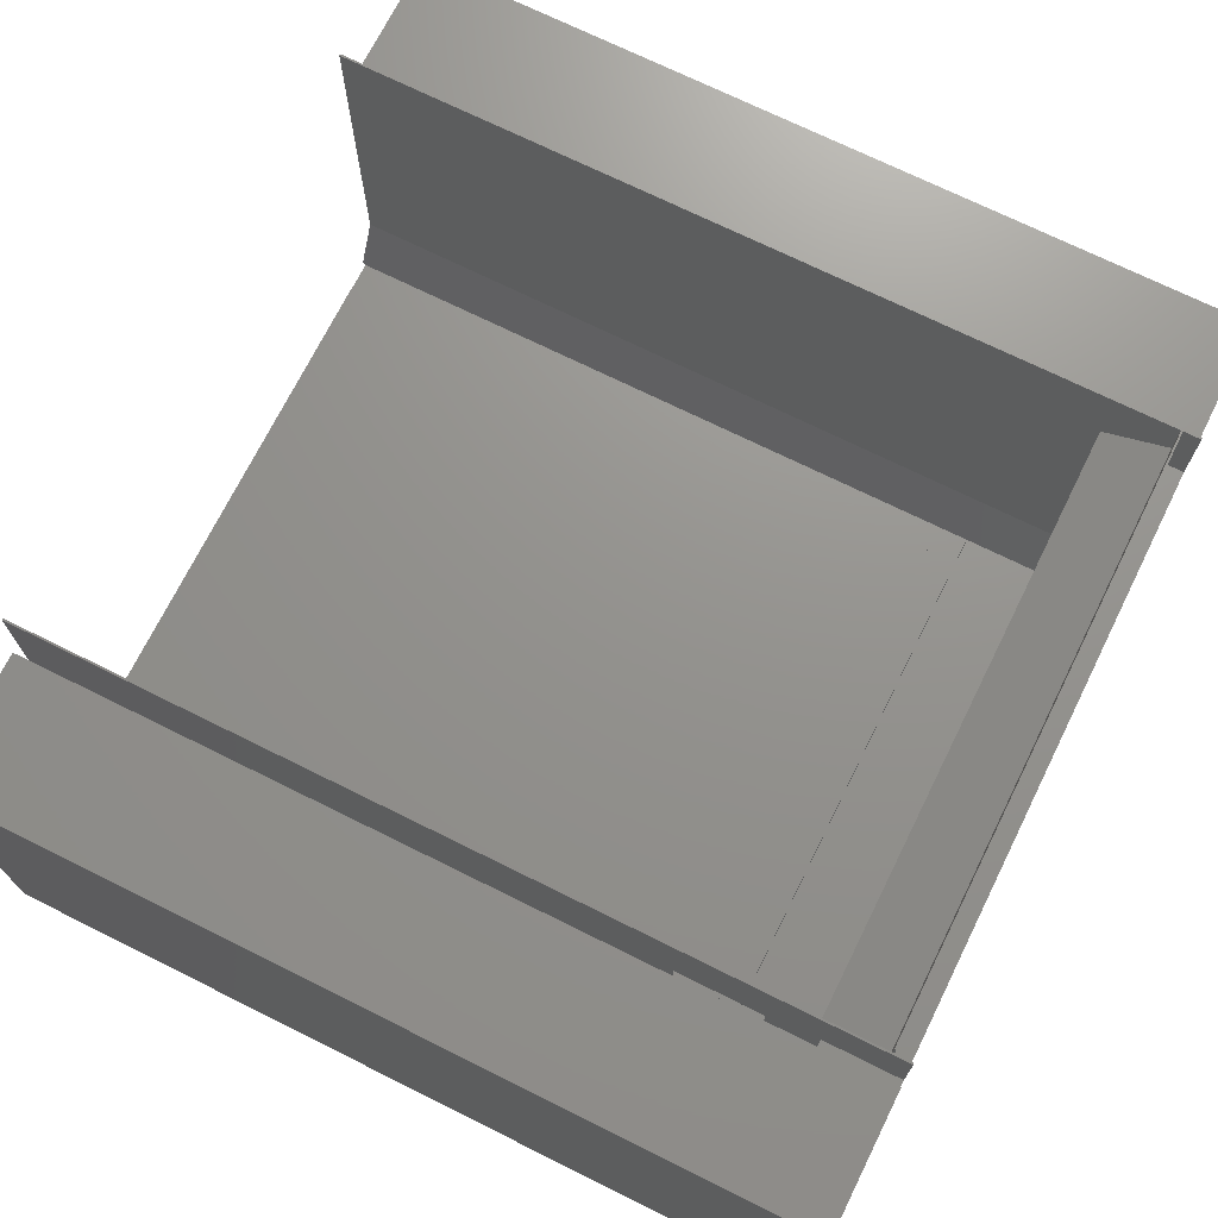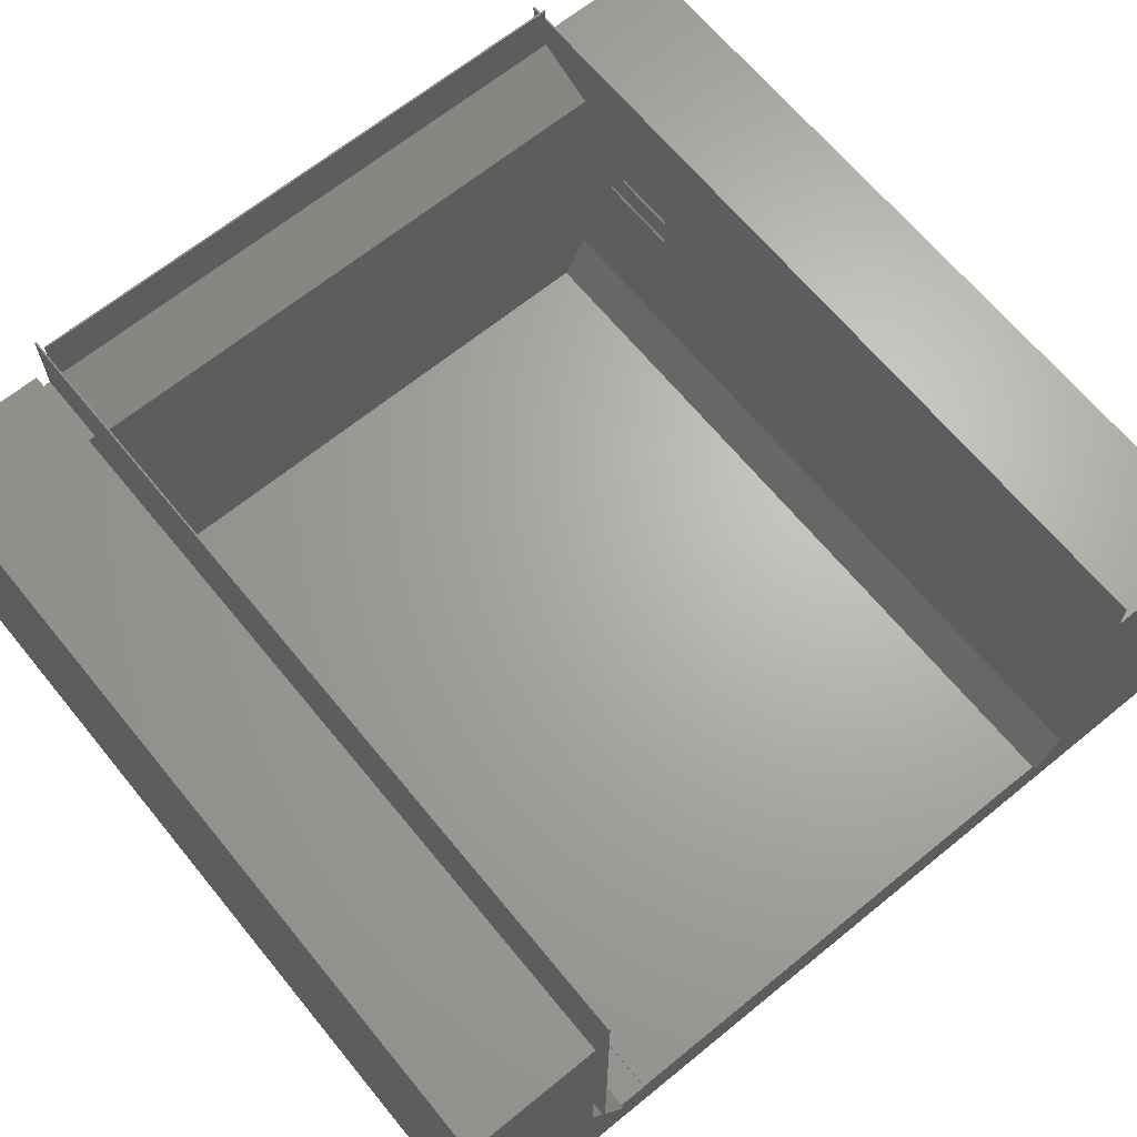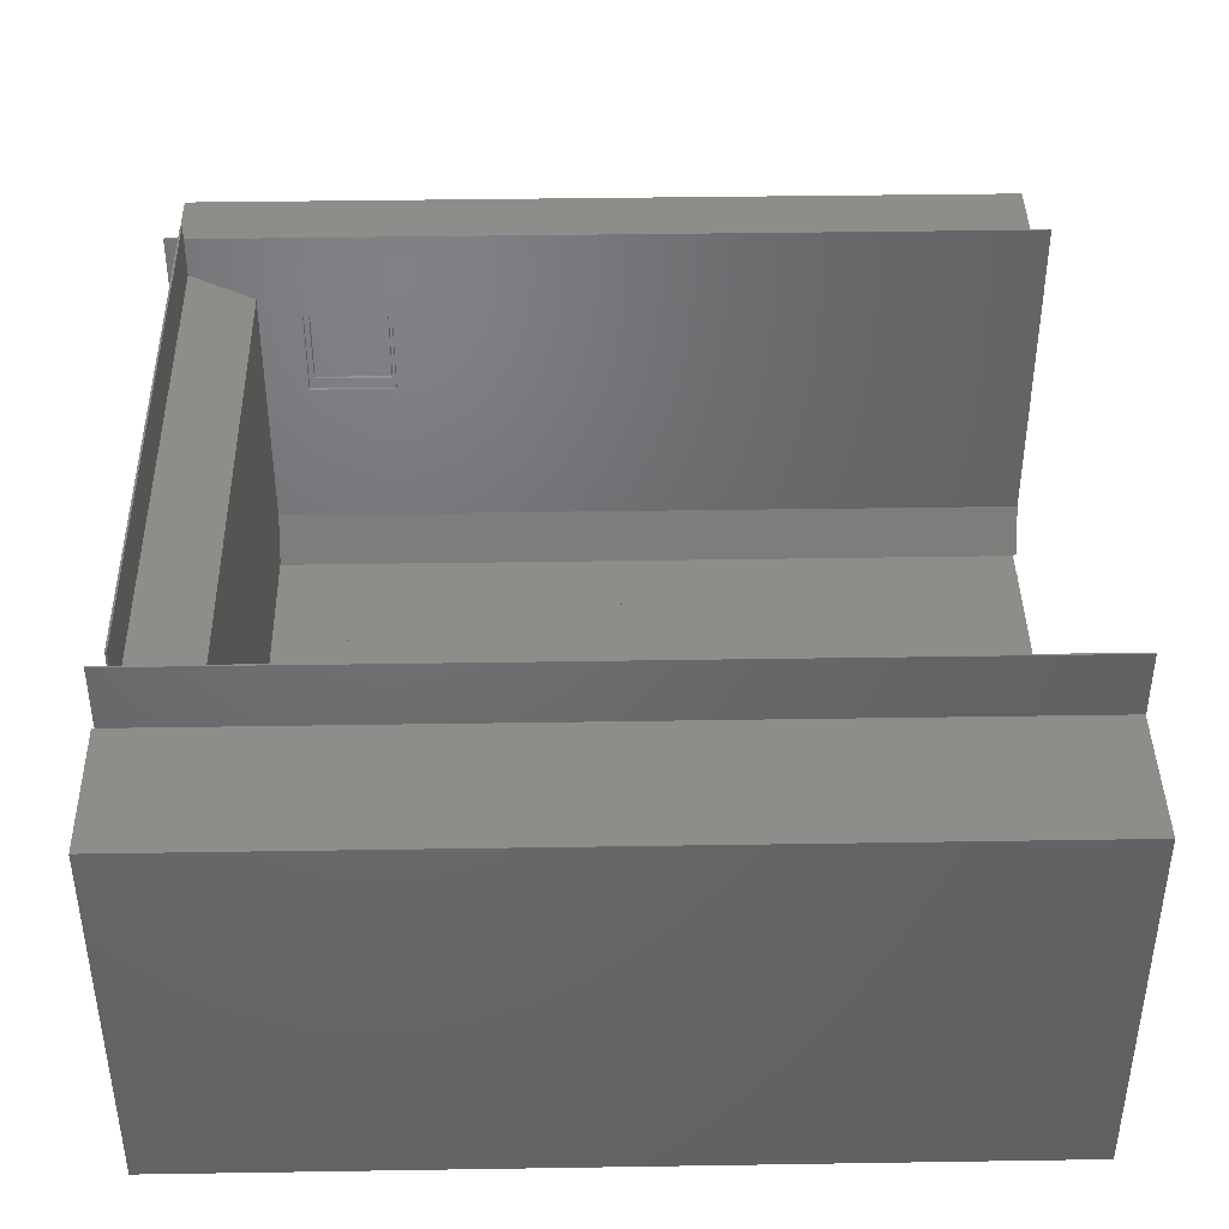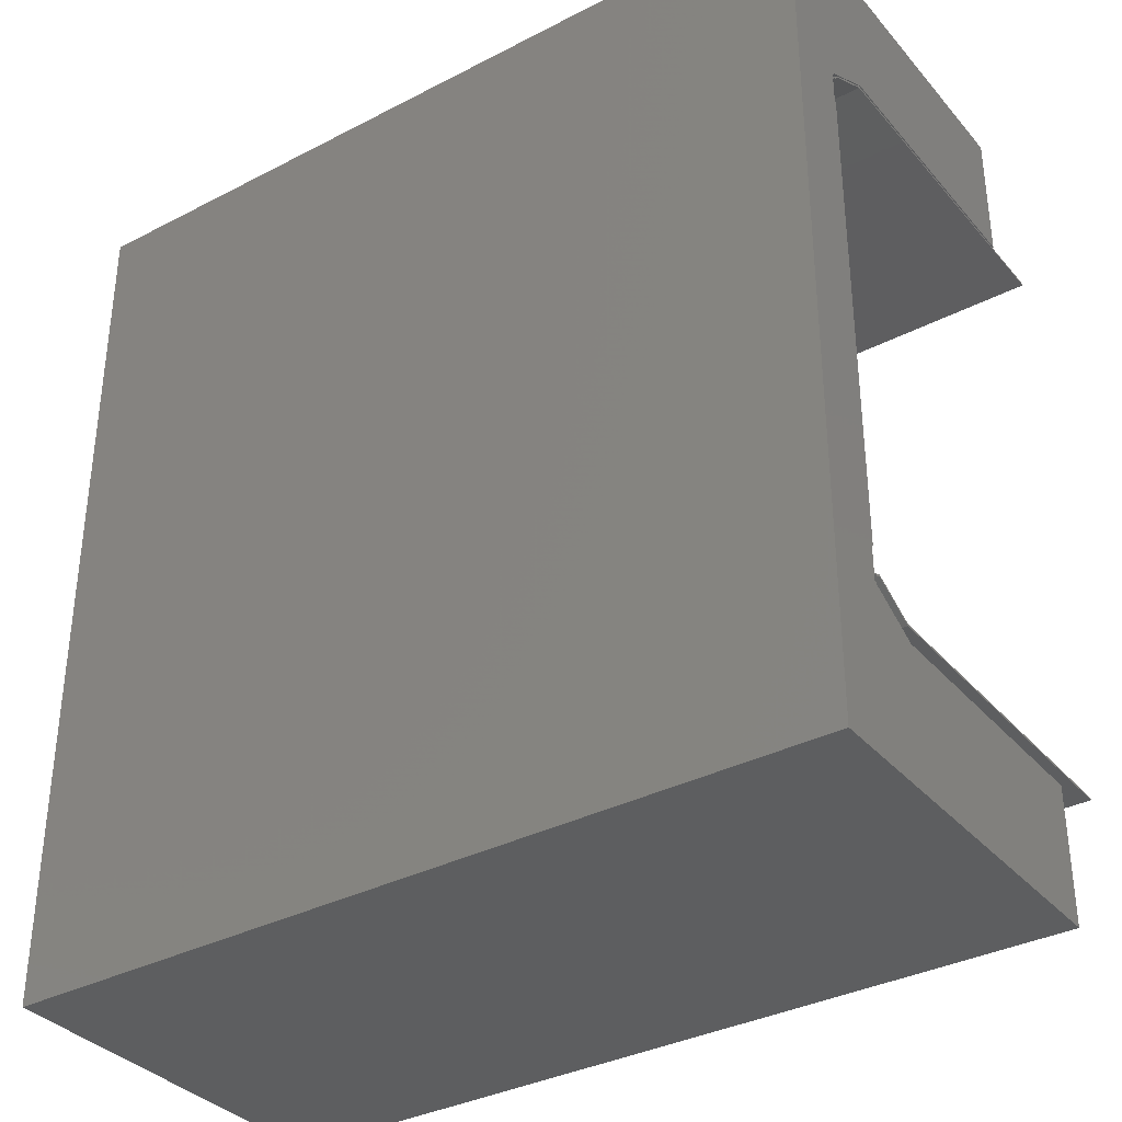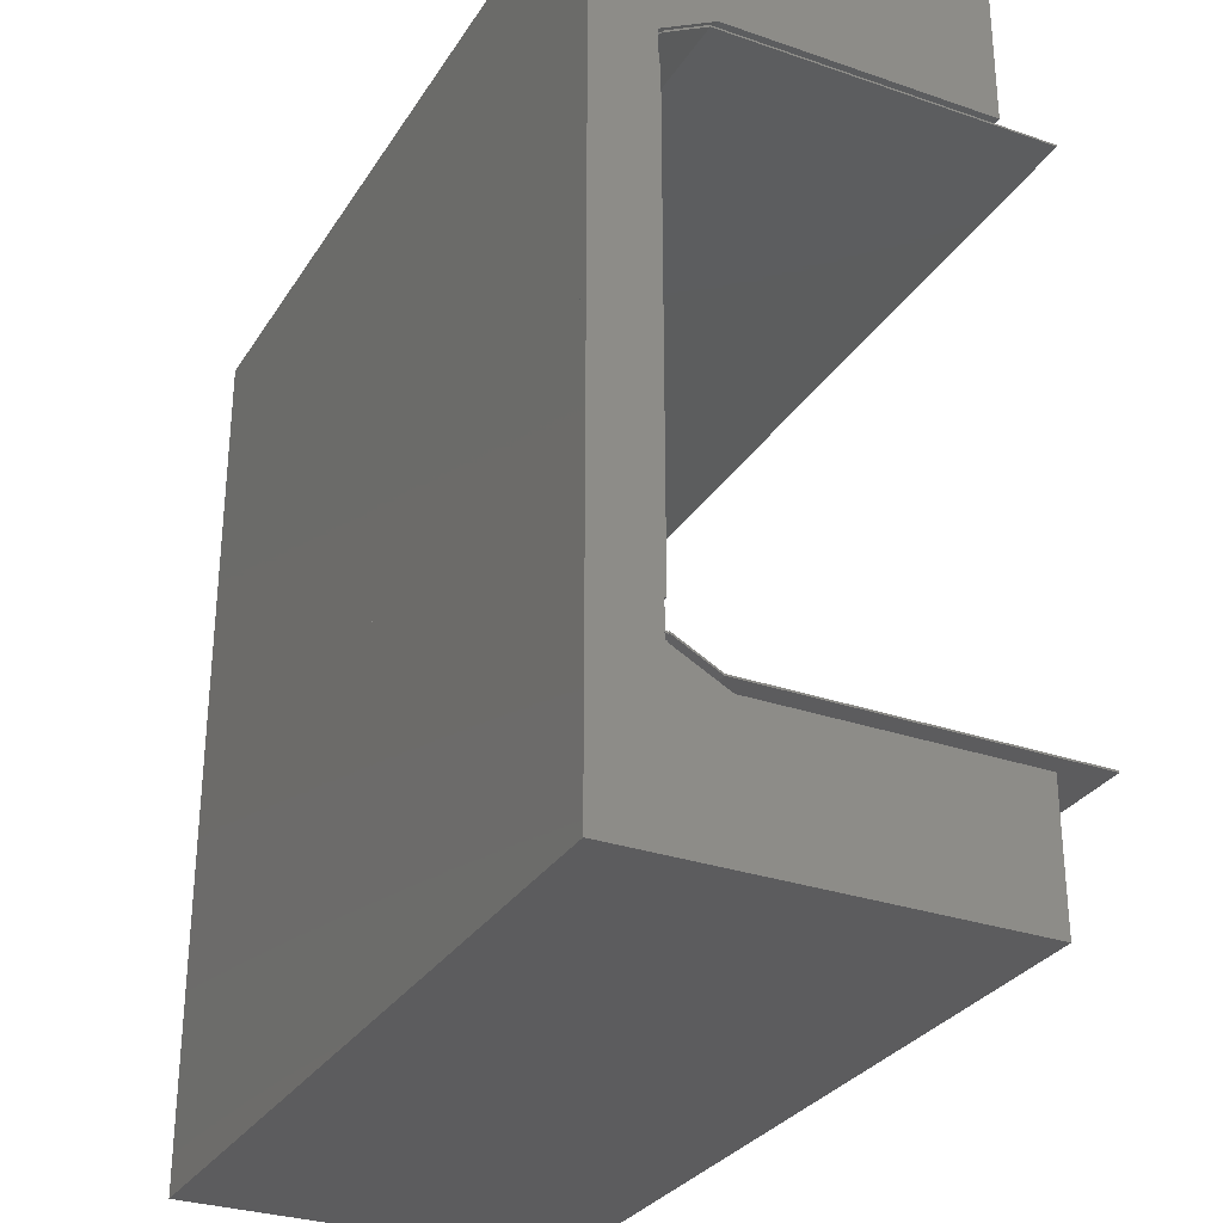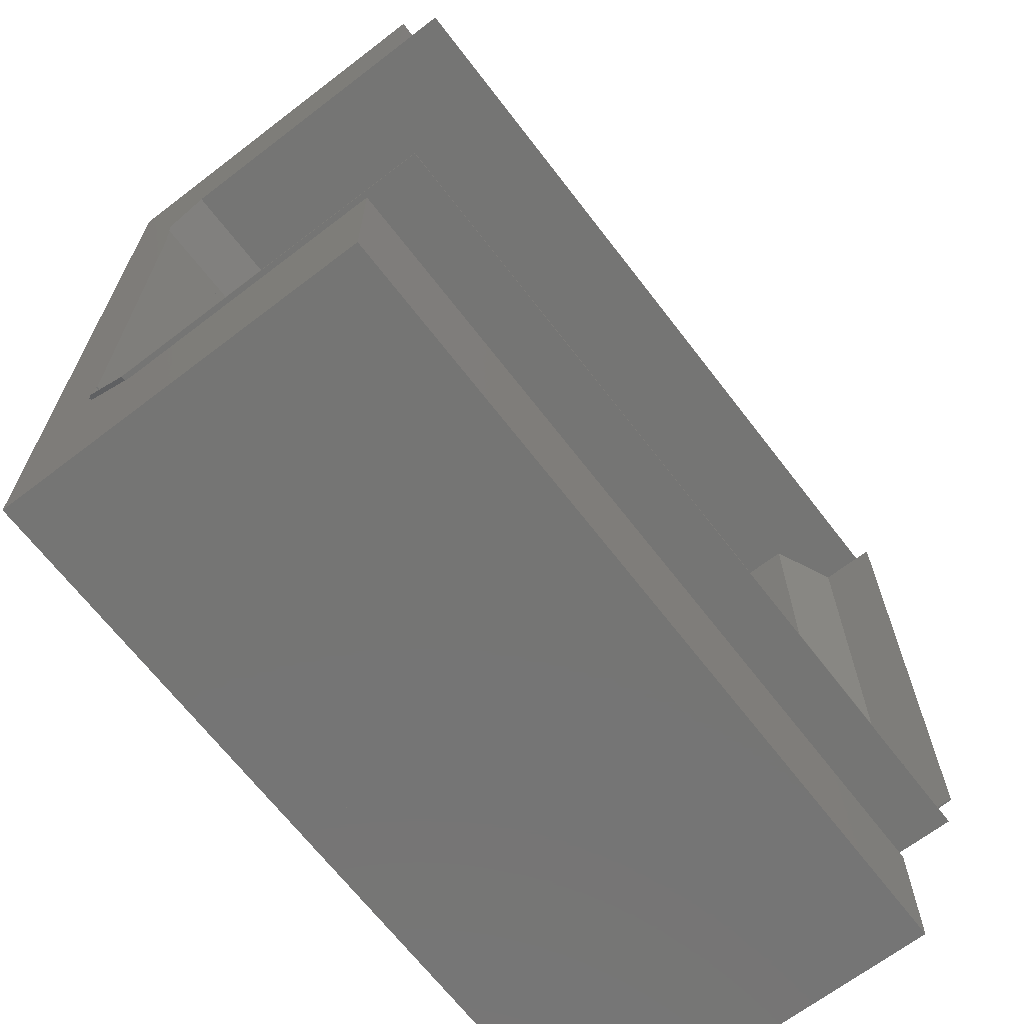
<metadata>
{"format":"stl","ext":"stl","renderer":"f3d","projection":"perspective","resolution":1024,"background":"white","views":[{"elev":71.4,"azim":26.4,"up":"+Z"},{"elev":66.1,"azim":-129.3,"up":"+Z"},{"elev":41.3,"azim":178.9,"up":"+Z"},{"elev":-35.0,"azim":-145.4,"up":"+Y"},{"elev":-30.0,"azim":-116.7,"up":"+Y"},{"elev":-67.2,"azim":-52.5,"up":"+Y"}]}
</metadata>
<code>
# stl→obj: 202 verts, 512 faces
v 840.5 -1300 19
v 850.5 400 19
v 840.5 400 19
v 840.5 400 -66
v 850.5 400 -66
v 850.5 -1300 19
v 840.5 -1300 -298.7
v 850.5 -1300 -305.1
v 495 -1300 -470.9
v 485 -1300 -464.5
v 840.5 400 -298.7
v 950 410 -66
v 495 -1300 -2236
v 485 400 -464.5
v -1500 410 -66
v 950 400 -66
v 850.5 400 -305.1
v 495 400 -1986
v 495 400 -2063
v 485 400 -2007
v 495 400 -2007
v 485 -1300 -2236
v 485 400 -1986
v -1500 400 -66
v 520 410 -501
v -1500 410 -1988
v 520 410 -1988
v 485 400 -2063
v 520 470 -1932
v -1500 470 -1932
v 520 470 -501
v -1500 470 -381
v 950 410 -501
v 950 400 -501
v 495 400 -470.9
v 495 266 -2236
v 520 269.4 -2251
v 495 277.3 -2236
v 495 307.6 -2236
v 485 266 -2236
v -1500 400 -1986
v -1500 307.6 -2236
v 950 470 -381
v 950 1250 -381
v 950 470 -501
v 520 400 -501
v 520 400 -1986
v 485 277.3 -2236
v 485 307.6 -2236
v -1500 300 -2236
v 50 307.6 -2236
v 520 260.6 -2246
v 520 307.6 -2236
v -1500 260.6 -2246
v -1500 272 -2246
v -1500 1250 -2606
v -1500 1250 -381
v 950 1250 -2606
v 950 -1300 -2606
v 520 -1300 -501
v -1500 300 -2246
v 50 300 -2246
v 50 272 -2246
v 50 269.4 -2251
v 50 300 -2236
v 520 307.6 -2286
v 50 260.6 -2246
v 950 -1300 -501
v 520 -1300 -2286
v 50 307.6 -2286
v -1500 -1300 -2606
v 50 100 -2246
v -1500 100 -2246
v -1500 100 -2236
v 50 -1300 -2286
v 50 100 -2236
v -1500 -1300 -2236
v 50 -1300 -2236
v 840.5 -3000 -66
v 850.5 -3000 19
v 840.5 -3000 19
v 850.5 -3000 -66
v 840.5 -3000 -298.7
v 850.5 -3000 -305.1
v 211 -3082 -566
v 215.4 -3070 -566
v 211 -3082 -1049
v -221 -3082 -1049
v 485 -3000 -464.5
v 495 -3000 -1986
v 495 -2866 -2236
v 520 -3000 -1986
v 495 -3000 -470.9
v 950 -3000 -66
v 495 -2908 -2236
v 495 -2877 -2236
v 495 -3000 -2063
v 520 -3070 -1932
v 520 -3010 -1988
v 520 -2908 -2236
v 485 -2877 -2236
v 520 -2908 -2286
v 215.4 -3070 -1054
v -221 -3082 -566
v -225.4 -3070 -1054
v 237.2 -3010 -579.9
v 240.8 -3000 -1079
v 237.2 -3010 -1075
v 240.8 -3000 -585.6
v 485 -3000 -1986
v 485 -2866 -2236
v -247.2 -3010 -579.9
v -250.8 -3000 -585.6
v 950 -3010 -66
v -247.2 -3010 -1075
v -1500 -3010 -66
v 520 -2869 -2251
v 520 -2861 -2246
v 520 -3000 -501
v 950 -3000 -501
v 520 -3070 -501
v 495 -3000 -2007
v -250.8 -3000 -1079
v 520 -3010 -501
v 485 -2908 -2236
v -225.4 -3070 -566
v -1500 -3000 -66
v 50 -2869 -2251
v 485 -3000 -2007
v 485 -3000 -2063
v -1500 -3010 -1988
v 50 -2908 -2236
v -1500 -3070 -1932
v 50 -2861 -2246
v -1500 -3000 -1986
v -1500 -2700 -2236
v 50 -2700 -2236
v 50 -2700 -2246
v 50 -2908 -2286
v 950 -3010 -501
v 950 -3070 -501
v -1500 -3070 -381
v 950 -3070 -381
v 50 -2872 -2246
v 50 -2900 -2236
v 50 -2900 -2246
v -1500 -2700 -2246
v 950 -3850 -2606
v -1500 -3850 -381
v -1500 -2908 -2236
v -1500 -2900 -2236
v -1500 -2861 -2246
v 950 -3850 -381
v -1500 -3850 -2606
v -1500 -2900 -2246
v -1500 -2872 -2246
v -3830 400 -1986
v -3830 410 -66
v -3830 410 -1988
v -3830 266 -2236
v -3830 277.3 -2236
v -3820 266 -2236
v -3830 400 -66
v -3820 277.3 -2236
v -3820 260.6 -2246
v -3820 269.4 -2251
v -3810 470 -1932
v -3810 307.6 -2236
v -3810 470 -381
v -3810 300 -2236
v -3810 272 -2246
v -3810 260.6 -2246
v -3810 269.4 -2251
v -3810 300 -2246
v -3810 1250 -381
v -3810 1250 -2606
v -3810 100 -2246
v -3810 100 -2236
v -3810 -1300 -2606
v -3810 -1300 -2236
v -3830 -3000 -1986
v -3830 -3000 -66
v -3830 -2866 -2236
v -3820 -2866 -2236
v -3810 -2861 -2246
v -3820 -2861 -2246
v -3830 -3010 -1988
v -3830 -2877 -2236
v -3830 -3010 -66
v -3810 -3070 -1932
v -3810 -3070 -381
v -3810 -2700 -2236
v -3810 -2700 -2246
v -3810 -2869 -2251
v -3820 -2877 -2236
v -3820 -2869 -2251
v -3810 -3850 -381
v -3810 -3850 -2606
v -3810 -2908 -2236
v -3810 -2872 -2246
v -3810 -2900 -2246
v -3810 -2900 -2236
f 1 2 3
f 4 1 3
f 5 3 2
f 6 2 1
f 4 7 1
f 4 3 5
f 2 6 5
f 6 1 8
f 8 1 7
f 9 7 10
f 7 11 10
f 11 7 4
f 12 4 5
f 5 6 8
f 8 7 9
f 9 10 13
f 10 11 14
f 11 4 14
f 15 4 12
f 12 5 16
f 5 8 17
f 9 17 8
f 18 9 13
f 19 20 21
f 13 10 22
f 23 10 14
f 14 4 24
f 15 24 4
f 25 26 15
f 27 26 25
f 27 21 20
f 28 29 30
f 31 32 29
f 25 15 12
f 25 31 27
f 33 12 16
f 5 34 16
f 17 34 5
f 35 17 9
f 35 9 18
f 18 13 36
f 27 37 38
f 27 31 29
f 19 29 28
f 38 21 27
f 19 21 39
f 28 20 19
f 22 40 13
f 23 22 10
f 14 24 23
f 24 15 41
f 41 15 26
f 27 20 26
f 30 42 28
f 29 32 30
f 31 43 32
f 43 44 32
f 12 33 25
f 25 45 31
f 16 34 33
f 17 46 34
f 35 46 17
f 18 47 35
f 48 20 49
f 50 51 42
f 13 40 36
f 36 52 18
f 38 37 48
f 27 29 37
f 19 53 29
f 39 21 38
f 49 38 48
f 39 53 19
f 49 20 28
f 28 42 51
f 40 22 23
f 23 24 41
f 41 26 54
f 26 20 55
f 42 56 50
f 30 56 42
f 32 57 30
f 32 44 57
f 45 43 31
f 43 58 44
f 33 45 25
f 33 34 59
f 60 34 46
f 35 47 46
f 52 47 18
f 61 62 50
f 20 63 55
f 48 64 20
f 50 62 65
f 65 51 50
f 40 52 36
f 48 37 64
f 37 29 53
f 39 38 49
f 39 66 53
f 28 51 49
f 23 67 40
f 41 54 23
f 54 26 55
f 55 63 61
f 56 61 50
f 30 57 56
f 44 58 57
f 45 58 43
f 33 59 45
f 34 68 59
f 68 34 60
f 60 46 47
f 69 47 52
f 61 63 62
f 20 64 63
f 62 51 65
f 40 67 52
f 52 64 37
f 69 52 37
f 37 53 66
f 49 66 39
f 51 70 49
f 23 54 67
f 54 55 71
f 55 61 56
f 57 58 56
f 45 59 58
f 59 68 60
f 60 47 69
f 62 63 64
f 62 70 51
f 67 64 52
f 37 66 69
f 49 70 66
f 54 72 67
f 71 73 54
f 71 55 56
f 58 59 56
f 60 69 59
f 64 70 62
f 67 72 64
f 66 70 69
f 73 72 54
f 71 74 73
f 56 59 71
f 59 69 75
f 64 72 70
f 69 70 75
f 73 76 72
f 74 76 73
f 77 74 71
f 59 75 71
f 72 75 70
f 76 78 72
f 77 76 74
f 71 75 77
f 72 78 75
f 78 76 77
f 75 78 77
f 1 6 7
f 7 6 8
f 79 1 7
f 1 80 6
f 81 1 79
f 81 80 1
f 82 8 6
f 10 83 7
f 7 8 10
f 79 7 83
f 82 6 80
f 79 80 81
f 8 84 9
f 84 8 82
f 85 86 87
f 88 85 87
f 89 83 10
f 10 8 9
f 90 13 9
f 91 13 90
f 79 83 89
f 82 80 79
f 90 92 91
f 90 9 93
f 9 84 93
f 82 94 84
f 95 96 97
f 98 99 100
f 100 95 97
f 95 101 96
f 95 100 102
f 87 86 103
f 104 86 85
f 104 85 88
f 88 87 105
f 105 87 103
f 106 107 108
f 109 89 107
f 89 10 110
f 10 9 22
f 22 9 13
f 91 111 13
f 109 107 106
f 112 113 106
f 109 79 89
f 79 114 82
f 115 113 112
f 112 114 116
f 100 117 102
f 91 92 118
f 118 69 117
f 90 119 92
f 93 119 90
f 84 120 93
f 106 114 112
f 82 114 94
f 84 94 120
f 103 121 98
f 117 96 101
f 97 96 122
f 100 99 117
f 117 122 96
f 115 108 123
f 108 124 106
f 98 124 99
f 100 97 98
f 125 101 95
f 102 125 95
f 86 121 103
f 126 86 104
f 88 105 104
f 103 98 105
f 123 108 107
f 107 89 110
f 110 10 22
f 13 111 22
f 91 118 111
f 106 113 109
f 123 113 115
f 127 79 109
f 79 116 114
f 112 116 115
f 117 128 118
f 102 117 69
f 92 69 118
f 119 60 92
f 93 120 119
f 106 124 114
f 114 120 94
f 121 124 98
f 97 129 130
f 101 128 117
f 122 129 97
f 99 122 117
f 115 131 108
f 108 99 124
f 98 97 130
f 130 101 125
f 102 132 125
f 121 86 126
f 104 105 126
f 105 98 133
f 107 110 123
f 110 22 111
f 111 118 134
f 113 127 109
f 123 135 113
f 127 116 79
f 115 116 131
f 118 128 134
f 78 136 137
f 75 138 139
f 69 139 102
f 92 60 69
f 119 120 60
f 124 140 114
f 140 120 114
f 121 141 124
f 121 142 143
f 139 132 102
f 128 139 138
f 129 101 130
f 101 144 128
f 129 122 99
f 131 99 108
f 98 130 133
f 130 125 132
f 126 142 121
f 105 133 126
f 145 132 146
f 123 110 135
f 111 134 110
f 113 135 127
f 127 131 116
f 128 138 134
f 75 137 138
f 147 137 136
f 77 136 78
f 78 137 75
f 75 139 69
f 60 68 69
f 60 120 68
f 124 141 140
f 140 148 120
f 121 143 141
f 149 143 142
f 146 132 139
f 144 139 128
f 129 144 101
f 99 131 129
f 133 130 132
f 126 133 142
f 132 145 150
f 145 146 151
f 110 134 135
f 135 131 127
f 134 138 152
f 138 137 147
f 136 77 147
f 78 71 77
f 75 71 78
f 69 59 75
f 69 68 59
f 148 68 120
f 141 148 140
f 143 153 141
f 154 149 142
f 153 143 149
f 146 139 144
f 129 131 144
f 133 132 150
f 133 154 142
f 150 145 151
f 151 146 155
f 134 152 135
f 135 156 131
f 152 138 147
f 147 77 71
f 75 59 71
f 59 68 148
f 141 153 148
f 154 153 149
f 146 144 155
f 131 156 144
f 150 154 133
f 151 155 150
f 152 156 135
f 147 71 152
f 59 148 71
f 148 153 154
f 155 144 156
f 150 155 154
f 152 71 156
f 71 148 154
f 156 154 155
f 71 154 156
f 157 158 159
f 160 159 161
f 157 159 160
f 160 161 162
f 163 158 157
f 163 15 158
f 15 159 158
f 162 161 164
f 159 164 161
f 157 160 162
f 163 157 24
f 24 15 163
f 26 159 15
f 164 165 162
f 166 165 164
f 26 164 159
f 42 167 168
f 30 169 167
f 50 168 170
f 171 166 164
f 157 162 41
f 24 157 41
f 24 26 15
f 162 165 172
f 173 165 166
f 26 171 164
f 30 167 42
f 42 168 50
f 50 174 61
f 32 169 30
f 32 175 169
f 167 176 168
f 169 175 167
f 168 176 170
f 170 174 50
f 173 166 171
f 41 162 172
f 41 26 24
f 172 165 173
f 174 171 61
f 55 171 26
f 42 56 30
f 50 61 42
f 30 56 32
f 57 175 32
f 167 175 176
f 176 174 170
f 173 171 174
f 41 172 54
f 41 55 26
f 177 172 173
f 61 171 55
f 42 61 56
f 56 57 32
f 57 176 175
f 176 173 174
f 172 177 54
f 54 55 41
f 177 178 73
f 179 177 173
f 55 56 61
f 56 176 57
f 179 173 176
f 54 177 73
f 54 71 55
f 73 178 74
f 178 177 179
f 74 178 77
f 71 56 55
f 56 179 176
f 73 71 54
f 74 77 73
f 179 180 178
f 77 178 180
f 71 179 56
f 73 77 71
f 179 77 180
f 71 77 179
f 127 181 182
f 135 181 127
f 182 116 127
f 183 181 184
f 184 185 186
f 181 187 182
f 183 188 181
f 189 116 182
f 182 187 189
f 142 190 191
f 77 180 136
f 136 180 192
f 192 180 193
f 185 193 194
f 184 181 135
f 184 152 185
f 127 116 135
f 184 195 183
f 186 196 184
f 194 186 185
f 181 188 187
f 183 195 188
f 189 187 116
f 133 190 142
f 142 191 149
f 149 191 197
f 198 191 190
f 193 180 179
f 77 71 180
f 194 193 179
f 77 136 71
f 136 192 147
f 147 192 193
f 152 193 185
f 135 152 184
f 135 116 131
f 184 196 195
f 196 186 194
f 187 188 195
f 116 187 131
f 198 190 199
f 133 199 190
f 142 149 133
f 149 197 154
f 197 191 198
f 180 71 179
f 194 179 198
f 71 136 147
f 147 193 152
f 135 131 152
f 196 194 195
f 195 131 187
f 198 200 194
f 199 201 198
f 150 202 199
f 150 199 133
f 133 149 154
f 199 202 201
f 154 197 198
f 71 198 179
f 71 147 152
f 152 131 156
f 195 194 200
f 195 156 131
f 198 201 200
f 151 202 150
f 133 154 150
f 151 201 202
f 154 198 71
f 152 156 71
f 200 156 195
f 155 200 201
f 150 154 151
f 155 201 151
f 71 156 154
f 156 200 155
f 154 155 151
f 156 155 154

</code>
